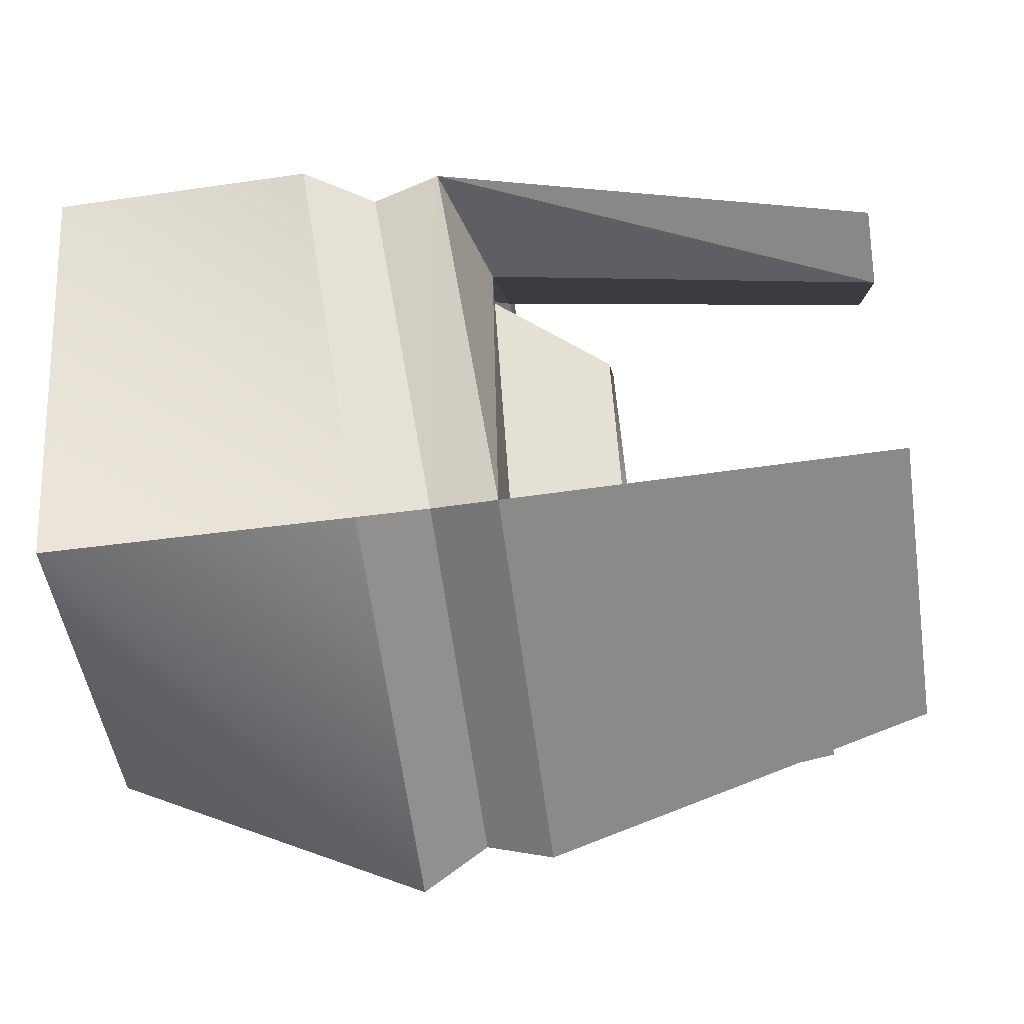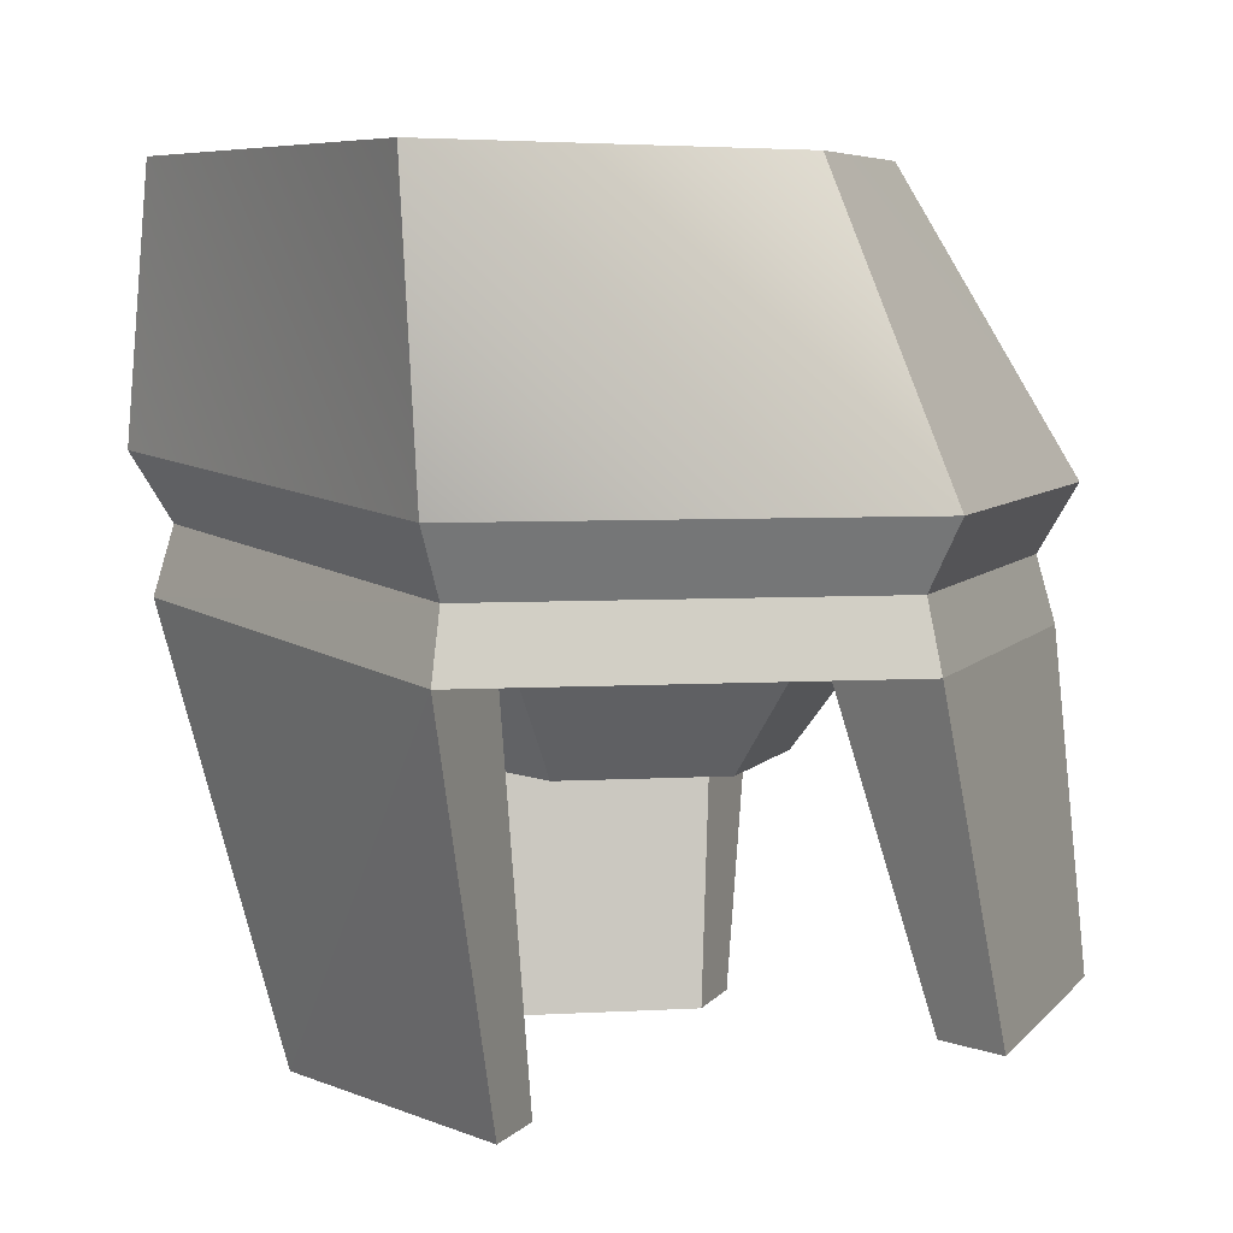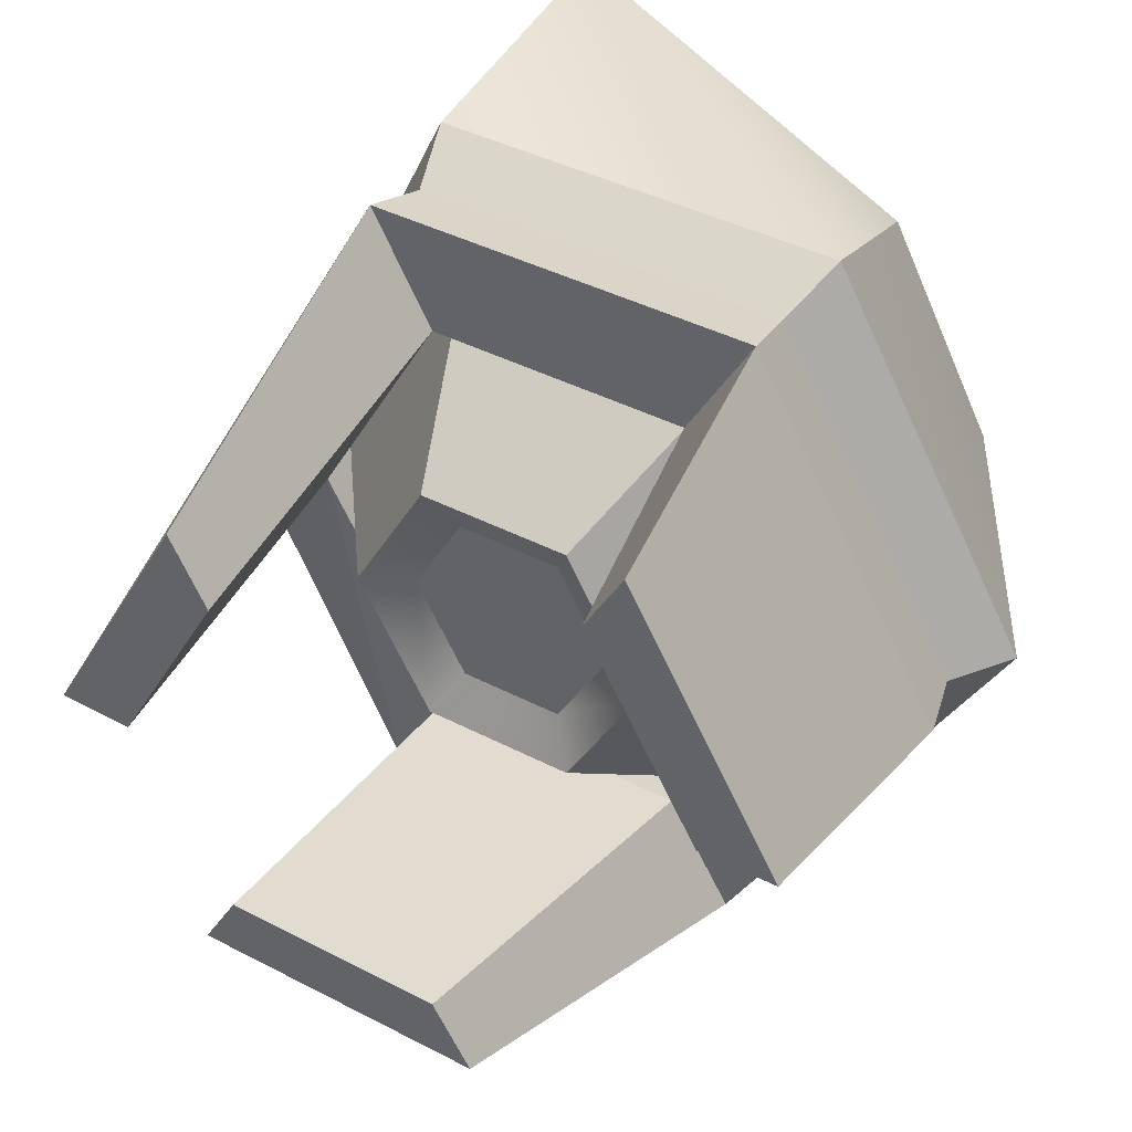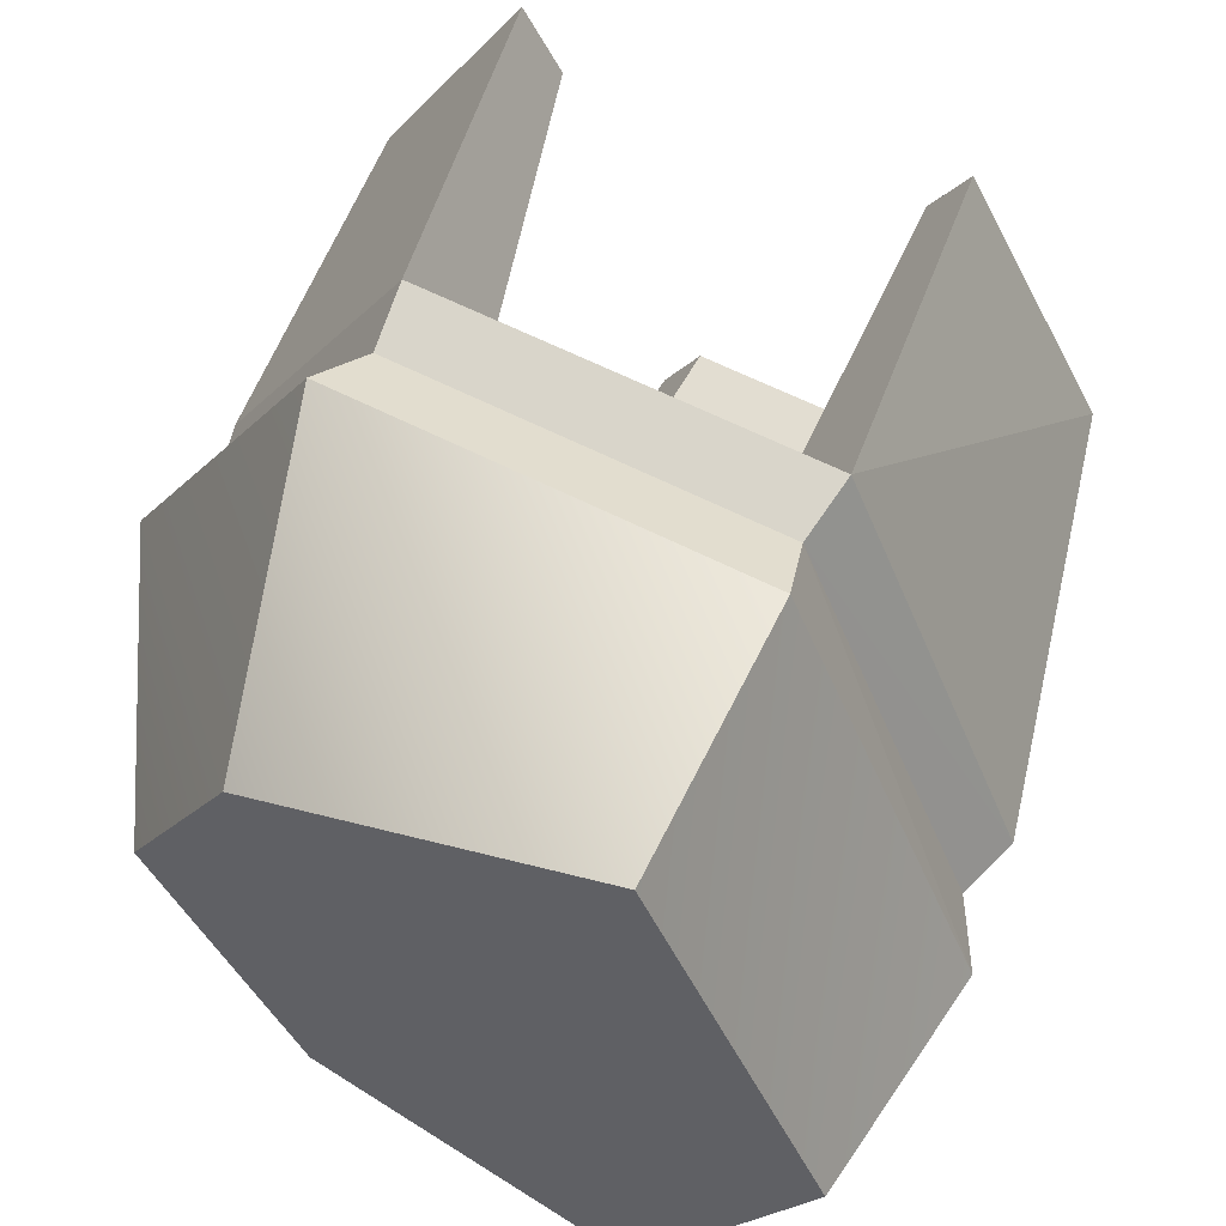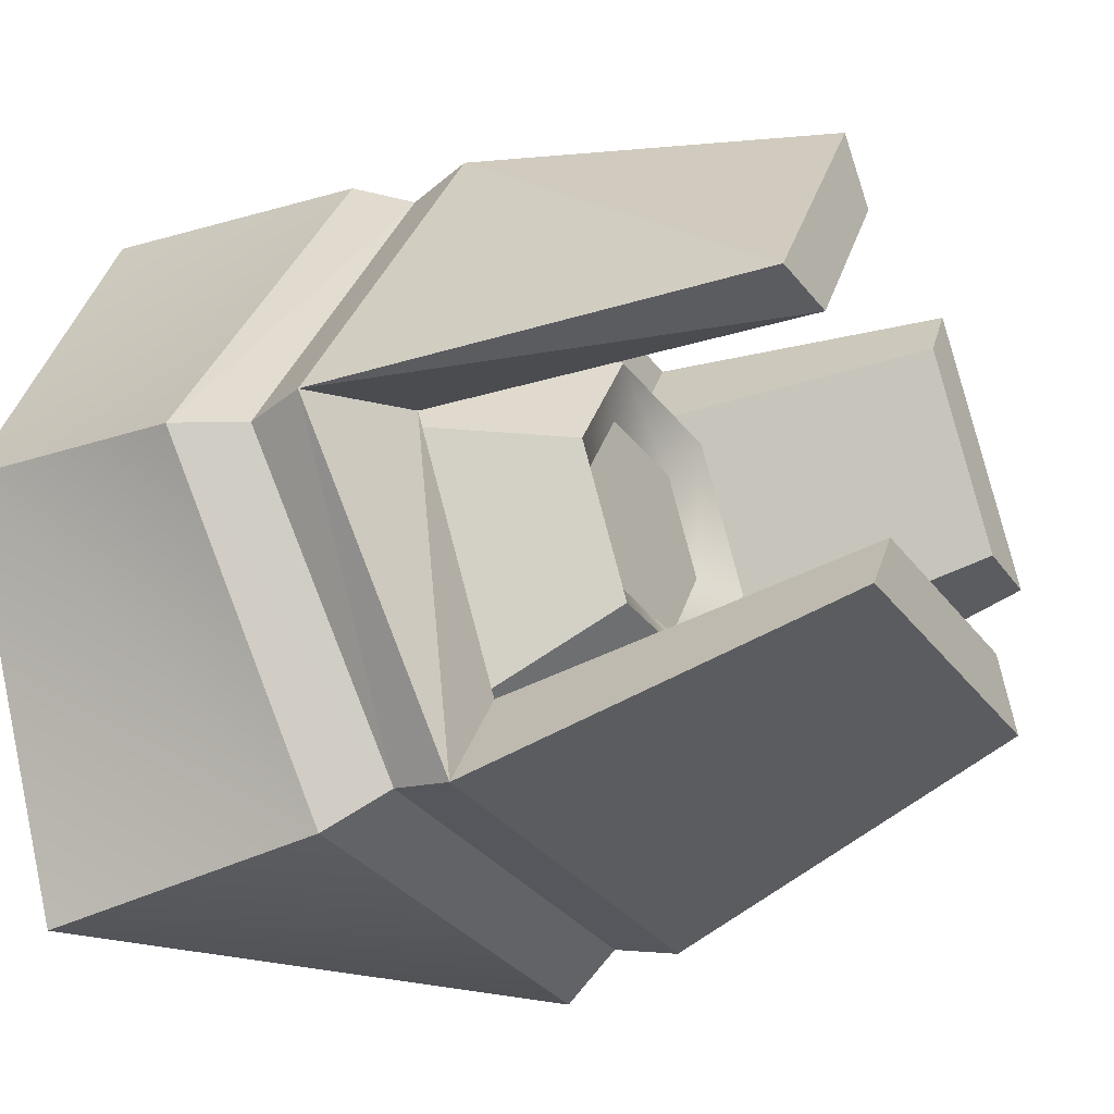
<metadata>
{"format":"obj","ext":"obj","renderer":"f3d","projection":"perspective","resolution":1024,"background":"white","views":[{"elev":-61.4,"azim":97.6,"up":"+Y"},{"elev":6.3,"azim":170.5,"up":"+Z"},{"elev":40.7,"azim":-147.5,"up":"+Y"},{"elev":59.4,"azim":27.9,"up":"+Y"},{"elev":-33.1,"azim":121.1,"up":"+Y"}]}
</metadata>
<code>
v    -0.01694 0.02797 0.03648
v    -0.02708 0.0469 0
v    -0.05416 0 0
v     0.02929 0.05073 0.03648
v     0.02708 0.0469 0
v    -0.02708 0.0469 0
v     0.05164 -0 0.03648
v     0.05416 -0.00573 0.004349
v     0.02708 0.0469 0
v     0.05164 -0 0.03648
v     0.02929 -0.05073 0.03648
v     0.02708 -0.0469 -0
v     0.02929 -0.05073 0.03648
v    -0.02708 -0.0469 -0
v     0.02708 -0.0469 -0
v    -0.03185 -0 0.03648
v    -0.05416 0 0
v    -0.02708 -0.0469 -0
v     0.006931 -0.01173 -0.02711
v    -0.006774 -0.01173 -0.02711
v     0.01378 0.000136 -0.02711
v     0.01378 0.000136 -0.02711
v    -0.006774 -0.01173 -0.02711
v     0.006931 0.01201 -0.02711
v     0.006931 0.01201 -0.02711
v    -0.006774 -0.01173 -0.02711
v    -0.006774 0.01201 -0.02711
v    -0.006774 0.01201 -0.02711
v    -0.006774 -0.01173 -0.02711
v    -0.01363 0.000136 -0.02711
v    -0.04906 0.000136 -0.008248
v    -0.05416 0 0
v    -0.02708 0.0469 0
v     0.02465 0.04269 -0.008248
v    -0.02708 0.0469 0
v     0.02708 0.0469 0
v     0.04921 -0.005593 -0.003899
v     0.02465 0.04269 -0.008248
v     0.05416 -0.00573 0.004349
v     0.02465 -0.04242 -0.008248
v     0.04921 -0.005593 -0.003899
v     0.05416 -0.00573 0.004349
v    -0.02449 -0.04242 -0.008248
v     0.02465 -0.04242 -0.008248
v    -0.02708 -0.0469 -0
v    -0.04906 0.000136 -0.008248
v    -0.02449 -0.04242 -0.008248
v    -0.02708 -0.0469 -0
v    -0.01926 -0.03117 -0.0656
v    -0.01436 -0.02268 -0.06576
v     0.01435 -0.02268 -0.06576
v     0.01435 -0.02268 -0.06576
v     0.01925 -0.03117 -0.0656
v    -0.01926 -0.03117 -0.0656
v     0.03474 0.000136 -0.01676
v     0.05159 -0.005593 -0.01213
v     0.02584 -0.04447 -0.01648
v     0.03733 -0.000261 -0.0656
v     0.02753 -0.000261 -0.06576
v     0.01318 0.0246 -0.06576
v     0.01318 0.0246 -0.06576
v     0.01808 0.03309 -0.0656
v     0.03733 -0.000261 -0.0656
v    -0.01725 0.03015 -0.01676
v    -0.02568 0.04475 -0.01648
v     0.02584 0.04475 -0.01648
v    -0.03458 0.000136 -0.01676
v    -0.01725 -0.02988 -0.01676
v    -0.02568 -0.04447 -0.01648
v    -0.03316 0.04345 -0.05582
v    -0.02826 0.03496 -0.05598
v    -0.04261 0.0101 -0.05598
v    -0.04261 0.0101 -0.05598
v    -0.05241 0.0101 -0.05582
v    -0.03316 0.04345 -0.05582
v     0.0186 -0.03194 -0.008529
v     0.01741 -0.02988 -0.01676
v    -0.01725 -0.02988 -0.01676
v    -0.01725 -0.02988 -0.01676
v    -0.01844 -0.03194 -0.008529
v     0.0186 -0.03194 -0.008529
v     0.03712 0.000136 -0.008529
v     0.03474 0.000136 -0.01676
v     0.01741 -0.02988 -0.01676
v     0.01741 -0.02988 -0.01676
v     0.0186 -0.03194 -0.008529
v     0.03712 0.000136 -0.008529
v     0.0186 0.03221 -0.008529
v     0.01741 0.03015 -0.01676
v     0.03474 0.000136 -0.01676
v     0.03474 0.000136 -0.01676
v     0.03712 0.000136 -0.008529
v     0.0186 0.03221 -0.008529
v    -0.01844 0.03221 -0.008529
v    -0.01725 0.03015 -0.01676
v     0.01741 0.03015 -0.01676
v     0.01741 0.03015 -0.01676
v     0.0186 0.03221 -0.008529
v    -0.01844 0.03221 -0.008529
v    -0.01844 -0.03194 -0.008529
v    -0.01725 -0.02988 -0.01676
v    -0.03458 0.000136 -0.01676
v    -0.03458 0.000136 -0.01676
v    -0.03696 0.000136 -0.008529
v    -0.01844 -0.03194 -0.008529
v    -0.03696 0.000136 -0.008529
v    -0.03458 0.000136 -0.01676
v    -0.01725 0.03015 -0.01676
v    -0.01725 0.03015 -0.01676
v    -0.01844 0.03221 -0.008529
v    -0.03696 0.000136 -0.008529
v    -0.02568 0.04475 -0.01648
v    -0.05143 0.000136 -0.01648
v    -0.04906 0.000136 -0.008248
v     0.02465 0.04269 -0.008248
v     0.02584 0.04475 -0.01648
v    -0.02568 0.04475 -0.01648
v    -0.02568 0.04475 -0.01648
v    -0.02449 0.04269 -0.008248
v     0.02465 0.04269 -0.008248
v     0.05159 -0.005593 -0.01213
v     0.02584 0.04475 -0.01648
v     0.02465 0.04269 -0.008248
v     0.02465 -0.04242 -0.008248
v     0.02584 -0.04447 -0.01648
v     0.05159 -0.005593 -0.01213
v     0.05159 -0.005593 -0.01213
v     0.04921 -0.005593 -0.003899
v     0.02465 -0.04242 -0.008248
v    -0.02449 -0.04242 -0.008248
v    -0.02568 -0.04447 -0.01648
v     0.02584 -0.04447 -0.01648
v     0.02584 -0.04447 -0.01648
v     0.02465 -0.04242 -0.008248
v    -0.02449 -0.04242 -0.008248
v    -0.04906 0.000136 -0.008248
v    -0.05143 0.000136 -0.01648
v    -0.02568 -0.04447 -0.01648
v    -0.02568 -0.04447 -0.01648
v    -0.02449 -0.04242 -0.008248
v    -0.04906 0.000136 -0.008248
v    -0.01844 -0.03194 -0.008529
v    -0.01001 -0.01735 -0.03033
v     0.01017 -0.01735 -0.03033
v     0.01017 -0.01735 -0.03033
v     0.0186 -0.03194 -0.008529
v    -0.01844 -0.03194 -0.008529
v     0.0186 -0.03194 -0.008529
v     0.01017 -0.01735 -0.03033
v     0.02026 0.000136 -0.03033
v     0.02026 0.000136 -0.03033
v     0.03712 0.000136 -0.008529
v     0.0186 -0.03194 -0.008529
v     0.03712 0.000136 -0.008529
v     0.02026 0.000136 -0.03033
v     0.01017 0.01762 -0.03033
v     0.01017 0.01762 -0.03033
v     0.0186 0.03221 -0.008529
v     0.03712 0.000136 -0.008529
v     0.0186 0.03221 -0.008529
v     0.01017 0.01762 -0.03033
v    -0.01001 0.01762 -0.03033
v    -0.01001 0.01762 -0.03033
v    -0.01844 0.03221 -0.008529
v     0.0186 0.03221 -0.008529
v    -0.03696 0.000136 -0.008529
v    -0.02011 0.000136 -0.03033
v    -0.01001 -0.01735 -0.03033
v    -0.01001 -0.01735 -0.03033
v    -0.01844 -0.03194 -0.008529
v    -0.03696 0.000136 -0.008529
v    -0.01844 0.03221 -0.008529
v    -0.01001 0.01762 -0.03033
v    -0.02011 0.000136 -0.03033
v    -0.02011 0.000136 -0.03033
v    -0.03696 0.000136 -0.008529
v    -0.01844 0.03221 -0.008529
v     0.01925 -0.03117 -0.0656
v     0.02584 -0.04447 -0.01648
v    -0.02568 -0.04447 -0.01648
v     0.02584 -0.04447 -0.01648
v     0.01925 -0.03117 -0.0656
v     0.01435 -0.02268 -0.06576
v     0.01435 -0.02268 -0.06576
v     0.01741 -0.02988 -0.01676
v     0.02584 -0.04447 -0.01648
v     0.01741 -0.02988 -0.01676
v     0.01435 -0.02268 -0.06576
v    -0.01436 -0.02268 -0.06576
v    -0.01436 -0.02268 -0.06576
v    -0.01725 -0.02988 -0.01676
v     0.01741 -0.02988 -0.01676
v    -0.01436 -0.02268 -0.06576
v    -0.02568 -0.04447 -0.01648
v    -0.01725 -0.02988 -0.01676
v     0.02753 -0.000261 -0.06576
v     0.03733 -0.000261 -0.0656
v     0.05159 -0.005593 -0.01213
v     0.03733 -0.000261 -0.0656
v     0.02584 0.04475 -0.01648
v     0.05159 -0.005593 -0.01213
v     0.01808 0.03309 -0.0656
v     0.01318 0.0246 -0.06576
v     0.02584 0.04475 -0.01648
v     0.01741 0.03015 -0.01676
v     0.01318 0.0246 -0.06576
v     0.02753 -0.000261 -0.06576
v     0.02753 -0.000261 -0.06576
v     0.03474 0.000136 -0.01676
v     0.01741 0.03015 -0.01676
v    -0.02826 0.03496 -0.05598
v    -0.02568 0.04475 -0.01648
v    -0.01725 0.03015 -0.01676
v    -0.04261 0.0101 -0.05598
v    -0.03458 0.000136 -0.01676
v    -0.05143 0.000136 -0.01648
v    -0.03316 0.04345 -0.05582
v    -0.05241 0.0101 -0.05582
v    -0.05143 0.000136 -0.01648
v    -0.03458 0.000136 -0.01676
v    -0.04261 0.0101 -0.05598
v    -0.02826 0.03496 -0.05598
v    -0.02826 0.03496 -0.05598
v    -0.01725 0.03015 -0.01676
v    -0.03458 0.000136 -0.01676
v    -0.01001 -0.01735 -0.03033
v    -0.006774 -0.01173 -0.02711
v     0.006931 -0.01173 -0.02711
v     0.006931 -0.01173 -0.02711
v     0.01017 -0.01735 -0.03033
v    -0.01001 -0.01735 -0.03033
v     0.01017 -0.01735 -0.03033
v     0.006931 -0.01173 -0.02711
v     0.01378 0.000136 -0.02711
v     0.01378 0.000136 -0.02711
v     0.02026 0.000136 -0.03033
v     0.01017 -0.01735 -0.03033
v     0.02026 0.000136 -0.03033
v     0.01378 0.000136 -0.02711
v     0.006931 0.01201 -0.02711
v     0.006931 0.01201 -0.02711
v     0.01017 0.01762 -0.03033
v     0.02026 0.000136 -0.03033
v     0.01017 0.01762 -0.03033
v     0.006931 0.01201 -0.02711
v    -0.006774 0.01201 -0.02711
v    -0.006774 0.01201 -0.02711
v    -0.01001 0.01762 -0.03033
v     0.01017 0.01762 -0.03033
v    -0.02011 0.000136 -0.03033
v    -0.01363 0.000136 -0.02711
v    -0.006774 -0.01173 -0.02711
v    -0.006774 -0.01173 -0.02711
v    -0.01001 -0.01735 -0.03033
v    -0.02011 0.000136 -0.03033
v    -0.01001 0.01762 -0.03033
v    -0.006774 0.01201 -0.02711
v    -0.01363 0.000136 -0.02711
v    -0.01363 0.000136 -0.02711
v    -0.02011 0.000136 -0.03033
v    -0.01001 0.01762 -0.03033
v     0.05164 -0 0.03648
v     0.02929 0.05073 0.03648
v    -0.01694 0.02797 0.03648
v    -0.05416 0 0
v    -0.03185 -0 0.03648
v    -0.01694 0.02797 0.03648
v    -0.02708 -0.0469 -0
v    -0.01331 -0.0368 0.03648
v    -0.03185 -0 0.03648
v     0.02929 -0.05073 0.03648
v    -0.01331 -0.0368 0.03648
v    -0.02708 -0.0469 -0
v    -0.01694 0.02797 0.03648
v    -0.01331 -0.0368 0.03648
v     0.02929 -0.05073 0.03648
v    -0.01694 0.02797 0.03648
v     0.02929 -0.05073 0.03648
v     0.05164 -0 0.03648
v     0.02708 -0.0469 -0
v     0.05416 -0.00573 0.004349
v     0.05164 -0 0.03648
v     0.02708 0.0469 0
v     0.02929 0.05073 0.03648
v     0.05164 -0 0.03648
v    -0.02708 0.0469 0
v    -0.01694 0.02797 0.03648
v     0.02929 0.05073 0.03648
v     0.02465 0.04269 -0.008248
v    -0.02449 0.04269 -0.008248
v    -0.02708 0.0469 0
v     0.02584 -0.04447 -0.01648
v     0.01741 -0.02988 -0.01676
v     0.03474 0.000136 -0.01676
v    -0.02568 -0.04447 -0.01648
v    -0.05143 0.000136 -0.01648
v    -0.03458 0.000136 -0.01676
v     0.02584 0.04475 -0.01648
v     0.01741 0.03015 -0.01676
v    -0.01725 0.03015 -0.01676
v    -0.02826 0.03496 -0.05598
v    -0.03316 0.04345 -0.05582
v    -0.02568 0.04475 -0.01648
v     0.01318 0.0246 -0.06576
v     0.01741 0.03015 -0.01676
v     0.02584 0.04475 -0.01648
v     0.05159 -0.005593 -0.01213
v     0.03474 0.000136 -0.01676
v     0.02753 -0.000261 -0.06576
v    -0.05143 0.000136 -0.01648
v    -0.05241 0.0101 -0.05582
v    -0.04261 0.0101 -0.05598
v    -0.01436 -0.02268 -0.06576
v    -0.01926 -0.03117 -0.0656
v    -0.02568 -0.04447 -0.01648
v    -0.01694 0.02797 0.03648
v    -0.03185 -0 0.03648
v    -0.01331 -0.0368 0.03648
v     0.03733 -0.000261 -0.0656
v     0.01808 0.03309 -0.0656
v     0.02584 0.04475 -0.01648
v    -0.02568 -0.04447 -0.01648
v    -0.01926 -0.03117 -0.0656
v     0.01925 -0.03117 -0.0656
v    -0.05143 0.000136 -0.01648
v    -0.02568 0.04475 -0.01648
v    -0.03316 0.04345 -0.05582
v    -0.04906 0.000136 -0.008248
v    -0.02449 0.04269 -0.008248
v    -0.02568 0.04475 -0.01648
v    -0.02708 0.0469 0
v    -0.02449 0.04269 -0.008248
v    -0.04906 0.000136 -0.008248
v    -0.02708 -0.0469 -0
v    -0.05416 0 0
v    -0.04906 0.000136 -0.008248
v     0.02465 -0.04242 -0.008248
v     0.02708 -0.0469 -0
v    -0.02708 -0.0469 -0
v     0.05416 -0.00573 0.004349
v     0.02708 -0.0469 -0
v     0.02465 -0.04242 -0.008248
v     0.02465 0.04269 -0.008248
v     0.02708 0.0469 0
v     0.05416 -0.00573 0.004349
v     0.02465 0.04269 -0.008248
v     0.04921 -0.005593 -0.003899
v     0.05159 -0.005593 -0.01213
g object0
f 1 2 3
f 16 17 18
f 19 20 21
f 22 23 24
f 25 26 27
f 28 29 30
f 31 32 33
f 34 35 36
f 37 38 39
f 40 41 42
f 43 44 45
f 46 47 48
f 49 50 51
f 52 53 54
f 55 56 57
f 58 59 60
f 61 62 63
f 64 65 66
f 67 68 69
f 70 71 72
f 73 74 75
f 76 77 78
f 79 80 81
f 82 83 84
f 85 86 87
f 88 89 90
f 91 92 93
f 94 95 96
f 97 98 99
f 100 101 102
f 103 104 105
f 106 107 108
f 109 110 111
f 112 113 114
f 115 116 117
f 118 119 120
f 121 122 123
f 124 125 126
f 127 128 129
f 130 131 132
f 133 134 135
f 136 137 138
f 139 140 141
f 142 143 144
f 145 146 147
f 148 149 150
f 151 152 153
f 154 155 156
f 157 158 159
f 160 161 162
f 163 164 165
f 166 167 168
f 169 170 171
f 172 173 174
f 175 176 177
f 178 179 180
f 181 182 183
f 184 185 186
f 187 188 189
f 190 191 192
f 193 194 195
f 196 197 198
f 199 200 201
f 202 203 204
f 205 206 207
f 208 209 210
f 211 212 213
f 214 215 216
f 217 218 219
f 220 221 222
f 223 224 225
f 226 227 228
f 229 230 231
f 232 233 234
f 235 236 237
f 238 239 240
f 241 242 243
f 244 245 246
f 247 248 249
f 250 251 252
f 253 254 255
f 256 257 258
f 259 260 261
f 262 263 264
f 265 266 267
f 268 269 270
f 271 272 273
f 274 275 276
f 277 278 279
f 280 281 282
f 283 284 285
f 286 287 288
f 289 290 291
f 292 293 294
f 295 296 297
f 298 299 300
f 301 302 303
f 304 305 306
f 307 308 309
f 310 311 312
f 313 314 315
f 316 317 318
f 319 320 321
f 322 323 324
f 325 326 327
f 328 329 330
f 331 332 333
f 334 335 336
f 337 338 339
f 340 341 342
f 343 344 345
f 346 347 348
f 4 5 6
f 7 8 9
f 10 11 12
f 13 14 15

</code>
